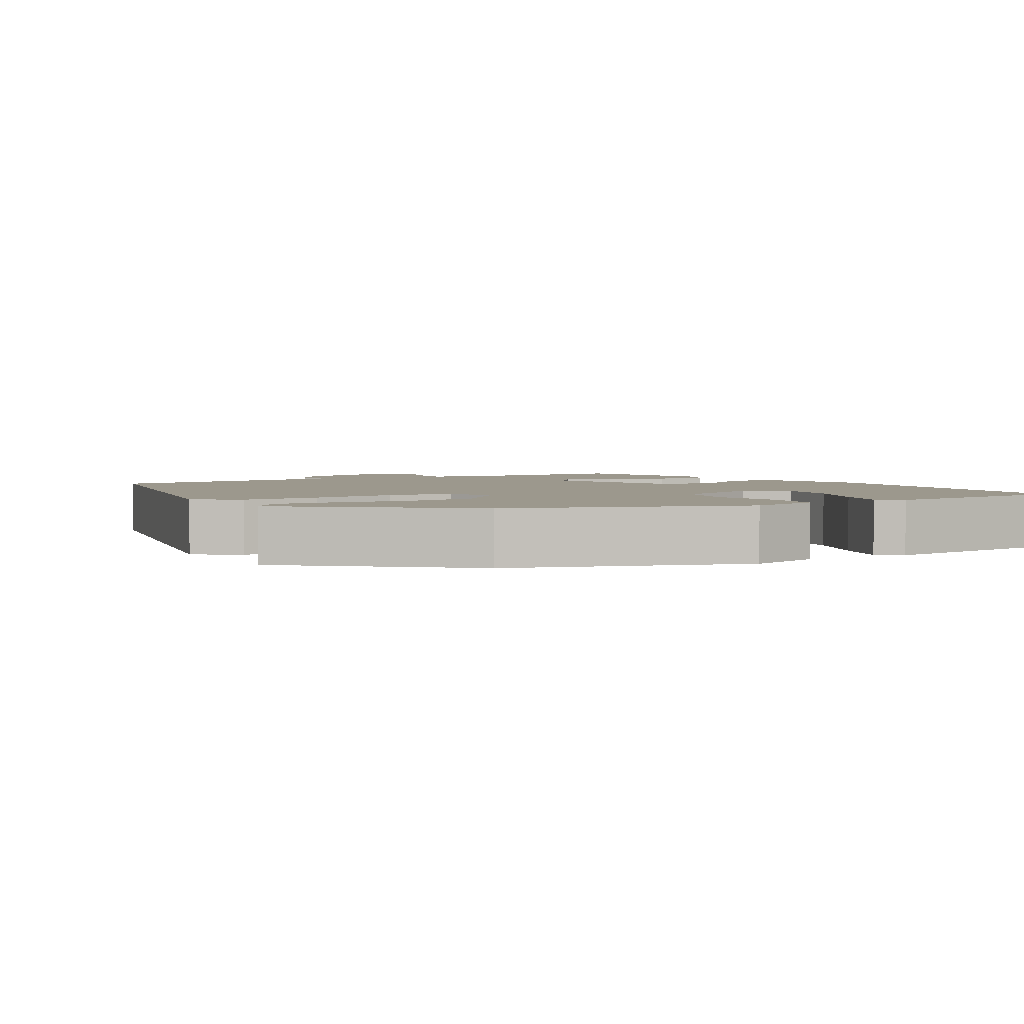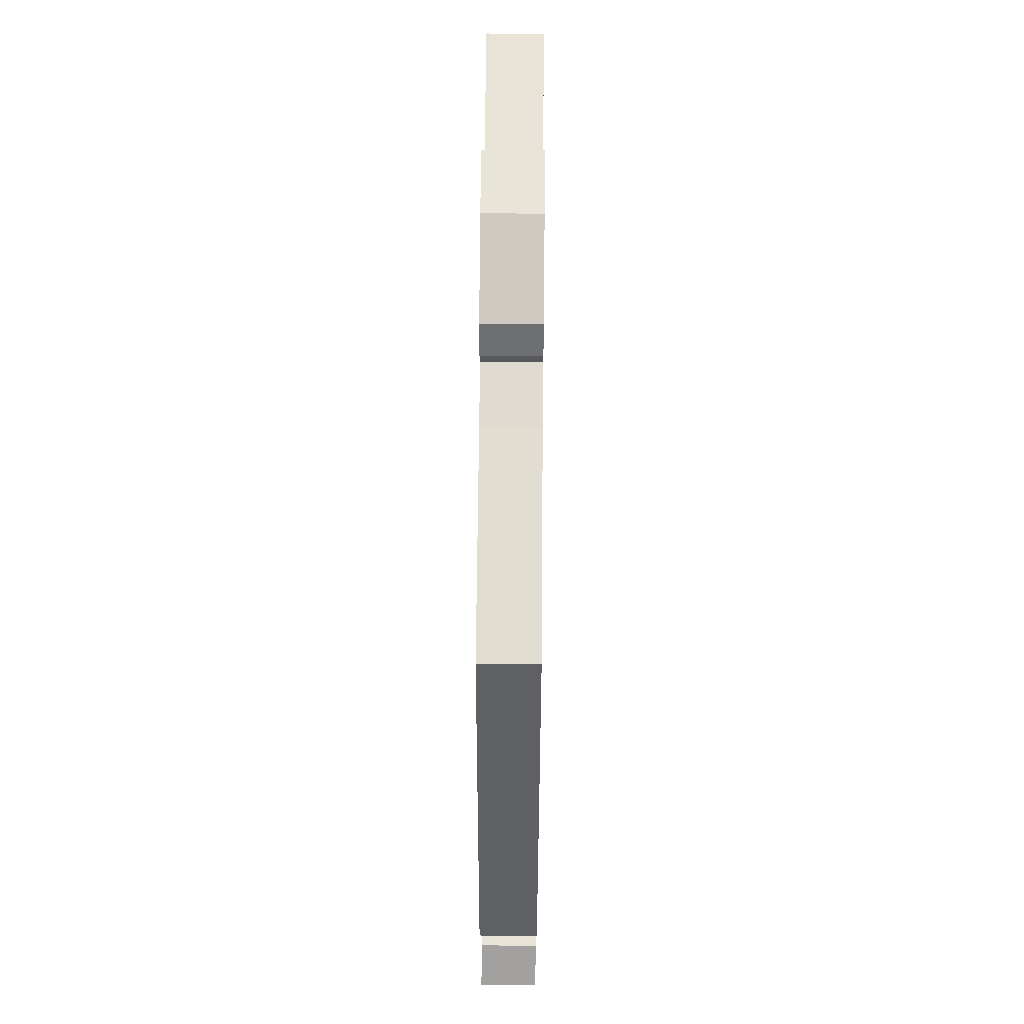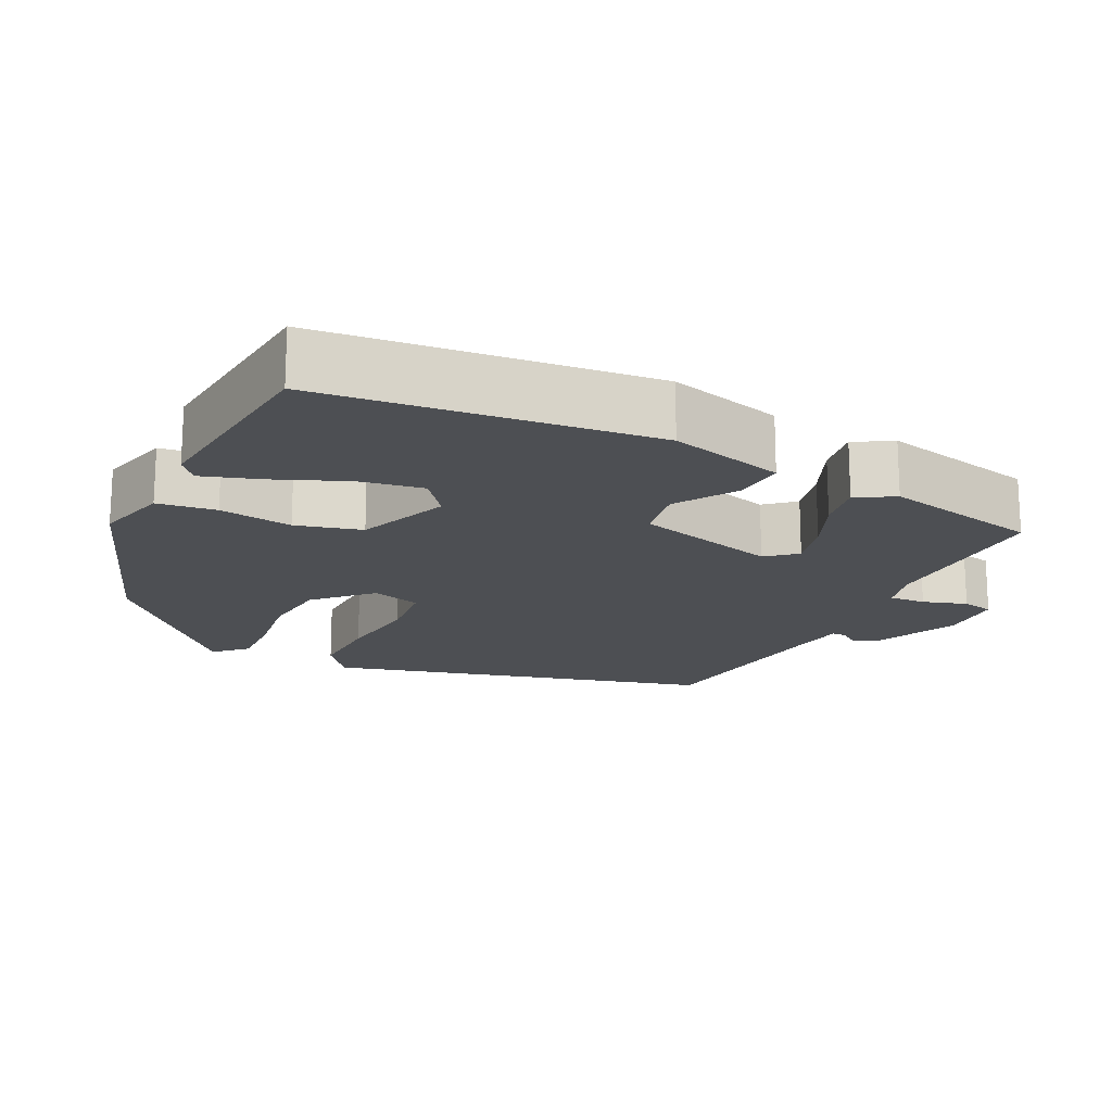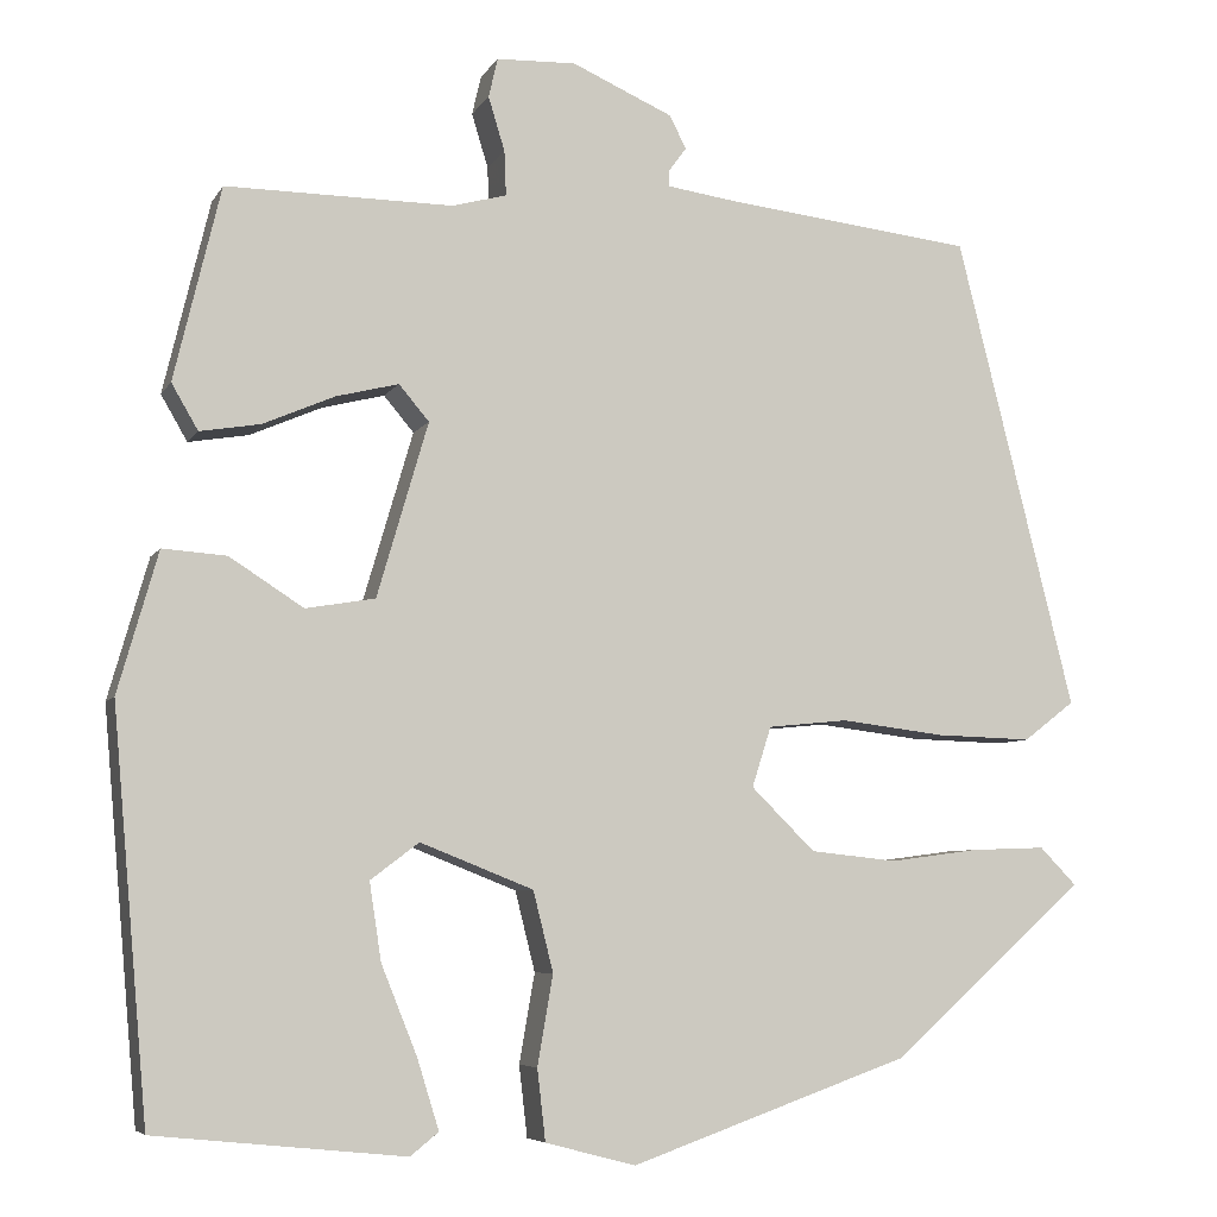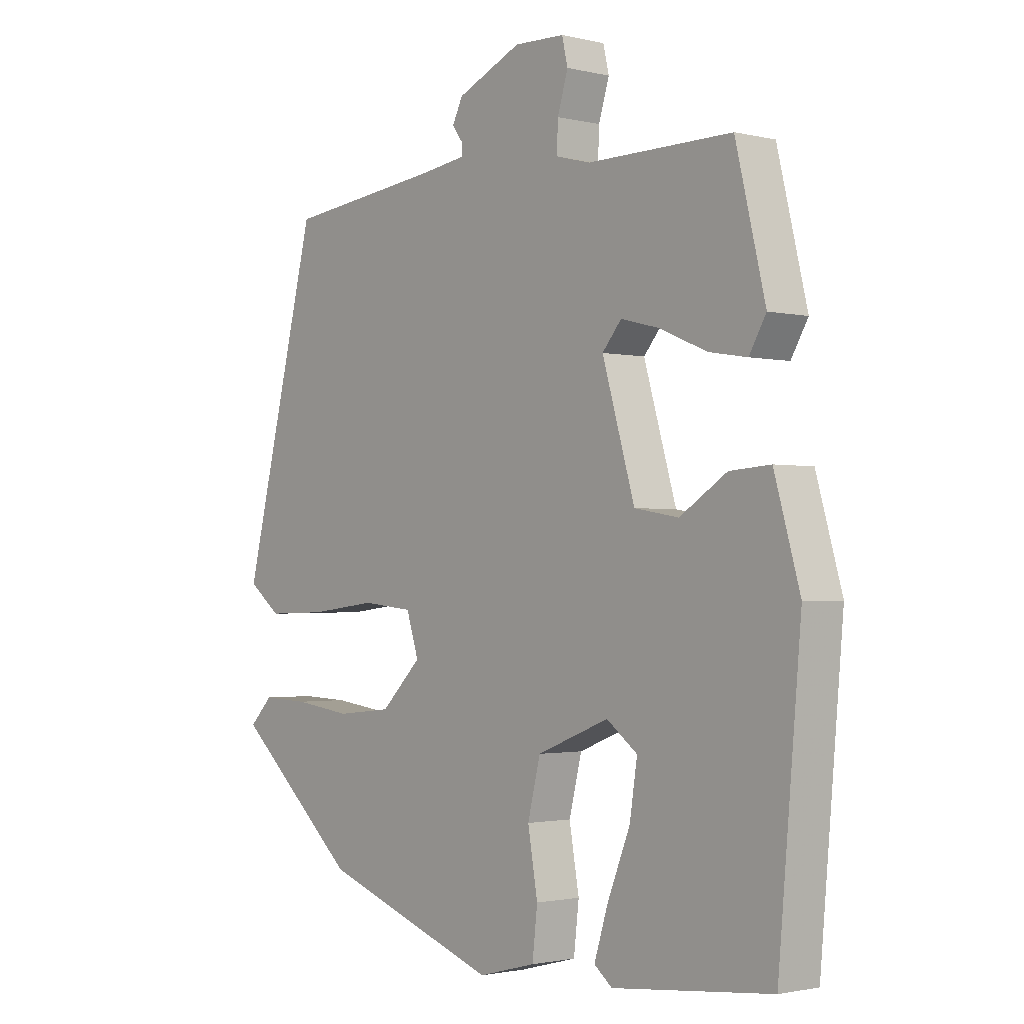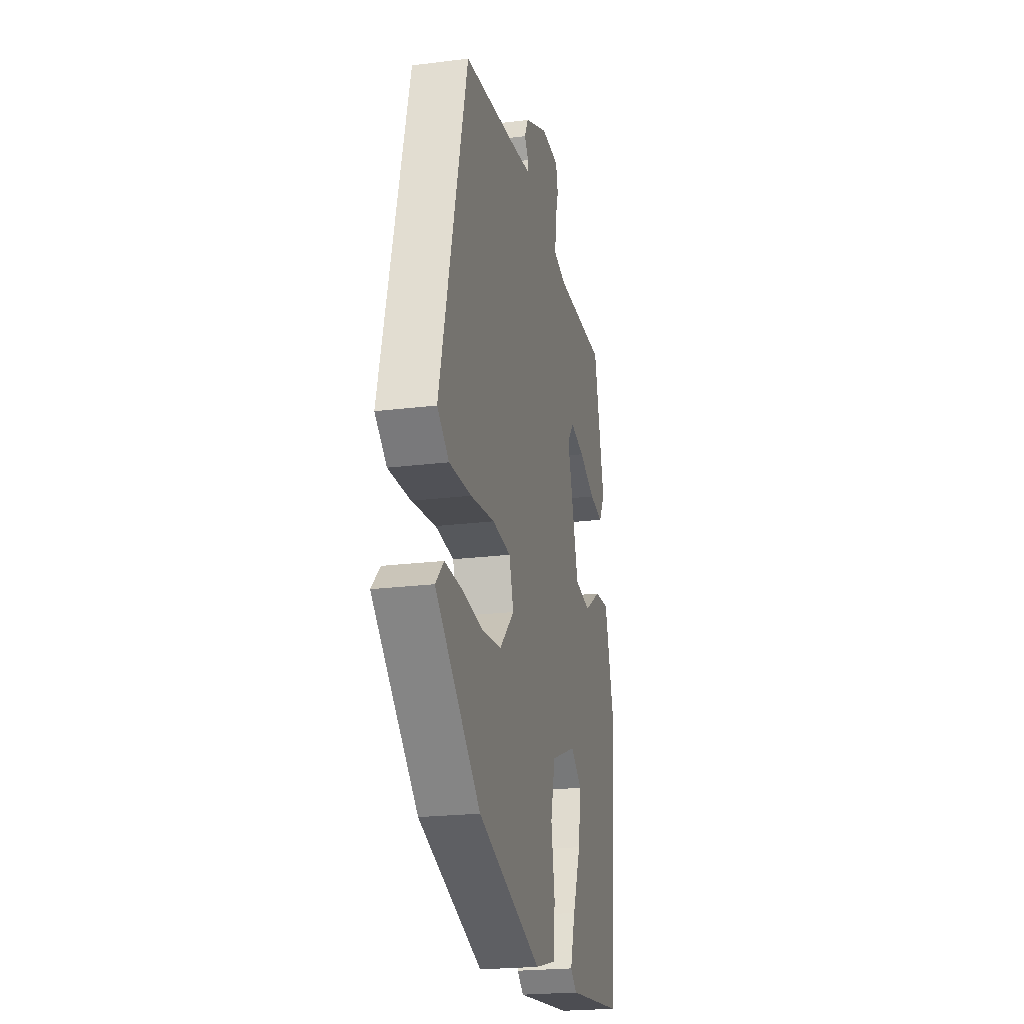
<metadata>
{"format":"obj","ext":"obj","renderer":"f3d","projection":"perspective","resolution":1024,"background":"white","views":[{"elev":3.0,"azim":148.4,"up":"+Y"},{"elev":62.0,"azim":90.5,"up":"+Z"},{"elev":-17.5,"azim":-115.7,"up":"+Y"},{"elev":-6.3,"azim":-17.6,"up":"+Z"},{"elev":-1.7,"azim":-130.5,"up":"+Z"},{"elev":-22.1,"azim":102.3,"up":"+Z"}]}
</metadata>
<code>
v 0.331 0.07 -0.433
v 0.025 0.07 -0.541
v -0.074 0.07 -0.515
v -0.083 0.07 -0.437
v -0.066 0.07 -0.339
v -0.088 0.07 -0.251
v -0.212 0.07 -0.202
v -0.265 0.07 -0.242
v -0.252 0.07 -0.327
v -0.213 0.07 -0.424
v -0.189 0.07 -0.501
v -0.22 0.07 -0.526
v -0.493 0.07 -0.498
v -0.532 0.07 -0.057
v -0.488 0.07 0.097
v -0.418 0.07 0.092
v -0.337 0.07 0.04
v -0.261 0.07 0.053
v -0.205 0.07 0.244
v -0.238 0.07 0.283
v -0.306 0.07 0.266
v -0.385 0.07 0.232
v -0.451 0.07 0.221
v -0.48 0.07 0.271
v -0.429 0.07 0.483
v -0.181 0.07 0.481
v -0.121 0.07 0.497
v -0.123 0.07 0.546
v -0.141 0.07 0.605
v -0.131 0.07 0.648
v -0.044 0.07 0.651
v 0.067 0.07 0.602
v 0.085 0.07 0.566
v 0.066 0.07 0.54
v 0.066 0.07 0.522
v 0.143 0.07 0.511
v 0.415 0.07 0.48
v 0.545 0.07 -0.038
v 0.489 0.07 -0.081
v 0.384 0.07 -0.078
v 0.269 0.07 -0.064
v 0.181 0.07 -0.073
v 0.16 0.07 -0.139
v 0.23 0.07 -0.208
v 0.325 0.07 -0.218
v 0.424 0.07 -0.205
v 0.505 0.07 -0.202
v 0.545 0.07 -0.243
v 0.331 0 -0.433
v 0.025 0 -0.541
v -0.074 0 -0.515
v -0.083 0 -0.437
v -0.066 0 -0.339
v -0.088 0 -0.251
v -0.212 0 -0.202
v -0.265 0 -0.242
v -0.252 0 -0.327
v -0.213 0 -0.424
v -0.189 0 -0.501
v -0.22 0 -0.526
v -0.493 0 -0.498
v -0.532 0 -0.057
v -0.488 0 0.097
v -0.418 0 0.092
v -0.337 0 0.04
v -0.261 0 0.053
v -0.205 0 0.244
v -0.238 0 0.283
v -0.306 0 0.266
v -0.385 0 0.232
v -0.451 0 0.221
v -0.48 0 0.271
v -0.429 0 0.483
v -0.181 0 0.481
v -0.121 0 0.497
v -0.123 0 0.546
v -0.141 0 0.605
v -0.131 0 0.648
v -0.044 0 0.651
v 0.067 0 0.602
v 0.085 0 0.566
v 0.066 0 0.54
v 0.066 0 0.522
v 0.143 0 0.511
v 0.415 0 0.48
v 0.545 0 -0.038
v 0.489 0 -0.081
v 0.384 0 -0.078
v 0.269 0 -0.064
v 0.181 0 -0.073
v 0.16 0 -0.139
v 0.23 0 -0.208
v 0.325 0 -0.218
v 0.424 0 -0.205
v 0.505 0 -0.202
v 0.545 0 -0.243
f 45 46 47 48
f 44 45 48 1
f 43 44 1 2
f 42 43 2 3
f 38 39 40 41
f 36 37 38 41
f 35 36 41 42
f 31 32 33 34
f 31 34 35
f 28 29 30 31
f 27 28 31 35
f 26 27 35 42
f 21 22 23 24
f 20 21 24 25
f 14 15 16 17
f 14 17 18
f 13 14 18
f 9 10 11 12
f 9 12 13
f 8 9 13
f 42 3 4 5
f 42 5 6
f 20 25 26 42
f 19 20 42
f 18 19 42 6
f 8 13 18
f 7 8 18
f 6 7 18
f 96 95 94 93
f 49 96 93 92
f 50 49 92 91
f 51 50 91 90
f 89 88 87 86
f 89 86 85 84
f 90 89 84 83
f 82 81 80 79
f 83 82 79
f 79 78 77 76
f 83 79 76 75
f 90 83 75 74
f 72 71 70 69
f 73 72 69 68
f 65 64 63 62
f 66 65 62
f 66 62 61
f 60 59 58 57
f 61 60 57
f 61 57 56
f 53 52 51 90
f 54 53 90
f 90 74 73 68
f 90 68 67
f 54 90 67 66
f 66 61 56
f 66 56 55
f 66 55 54
f 1 49 50 2
f 2 50 51 3
f 3 51 52 4
f 4 52 53 5
f 5 53 54 6
f 6 54 55 7
f 7 55 56 8
f 8 56 57 9
f 9 57 58 10
f 10 58 59 11
f 11 59 60 12
f 12 60 61 13
f 13 61 62 14
f 14 62 63 15
f 15 63 64 16
f 16 64 65 17
f 17 65 66 18
f 18 66 67 19
f 19 67 68 20
f 20 68 69 21
f 21 69 70 22
f 22 70 71 23
f 23 71 72 24
f 24 72 73 25
f 25 73 74 26
f 26 74 75 27
f 27 75 76 28
f 28 76 77 29
f 29 77 78 30
f 30 78 79 31
f 31 79 80 32
f 32 80 81 33
f 33 81 82 34
f 34 82 83 35
f 35 83 84 36
f 36 84 85 37
f 37 85 86 38
f 38 86 87 39
f 39 87 88 40
f 40 88 89 41
f 41 89 90 42
f 42 90 91 43
f 43 91 92 44
f 44 92 93 45
f 45 93 94 46
f 46 94 95 47
f 47 95 96 48
f 48 96 49 1

</code>
